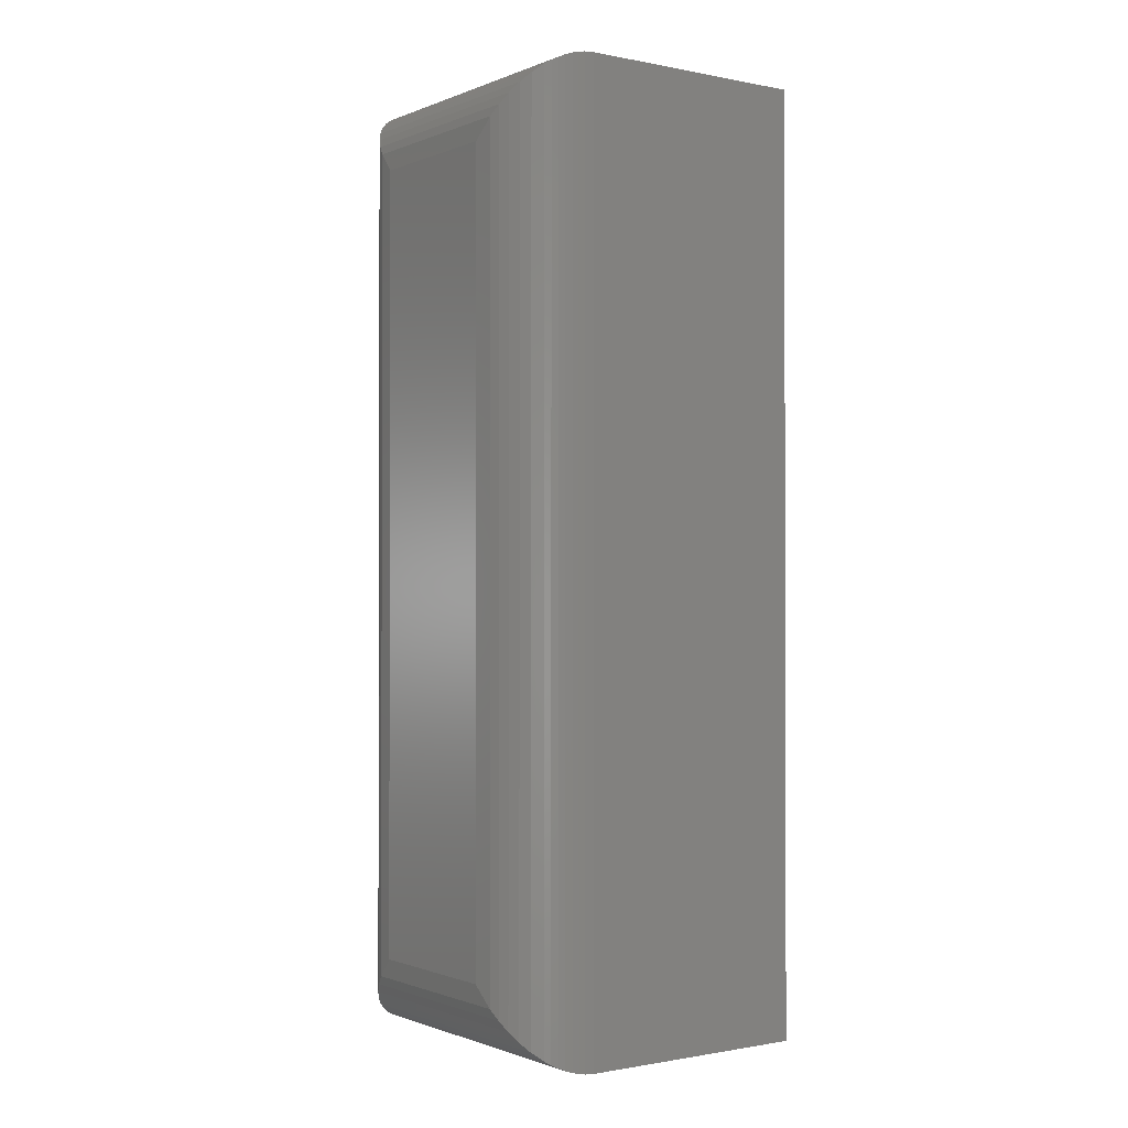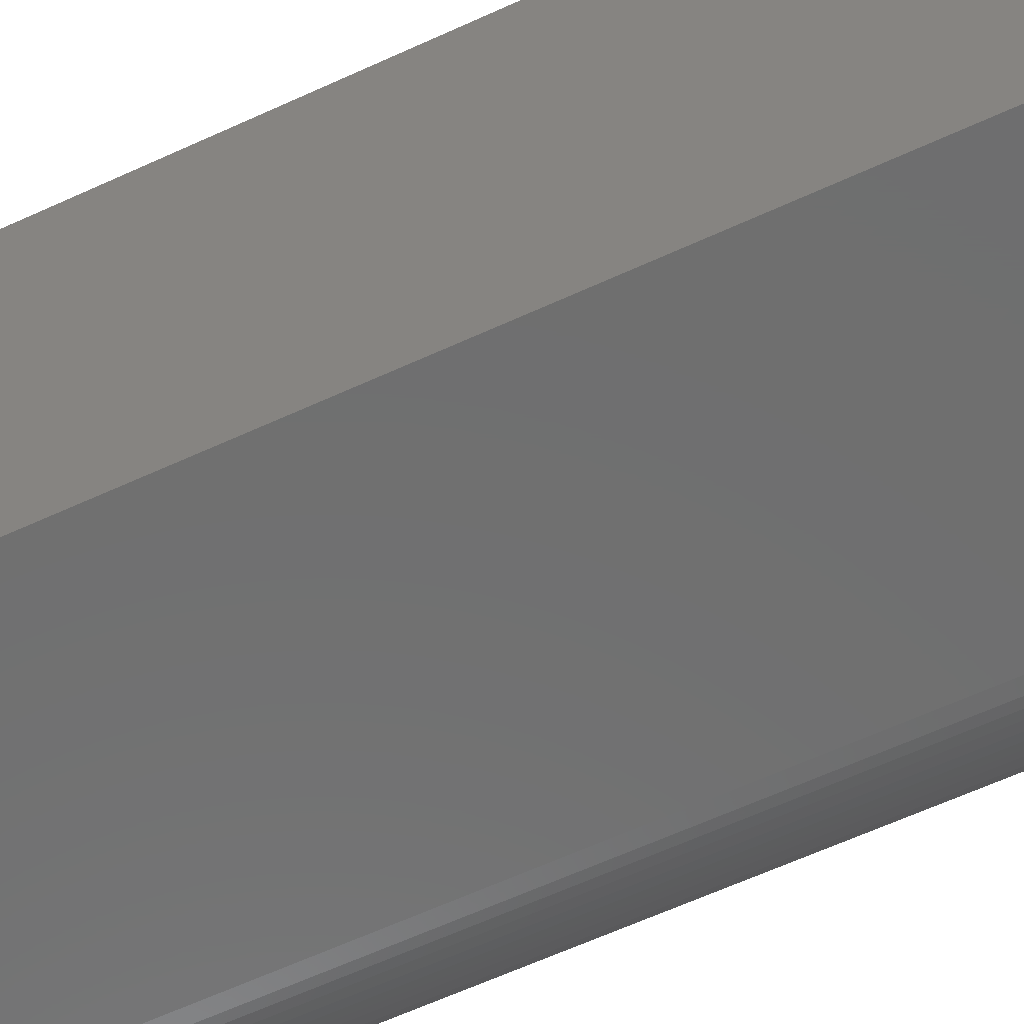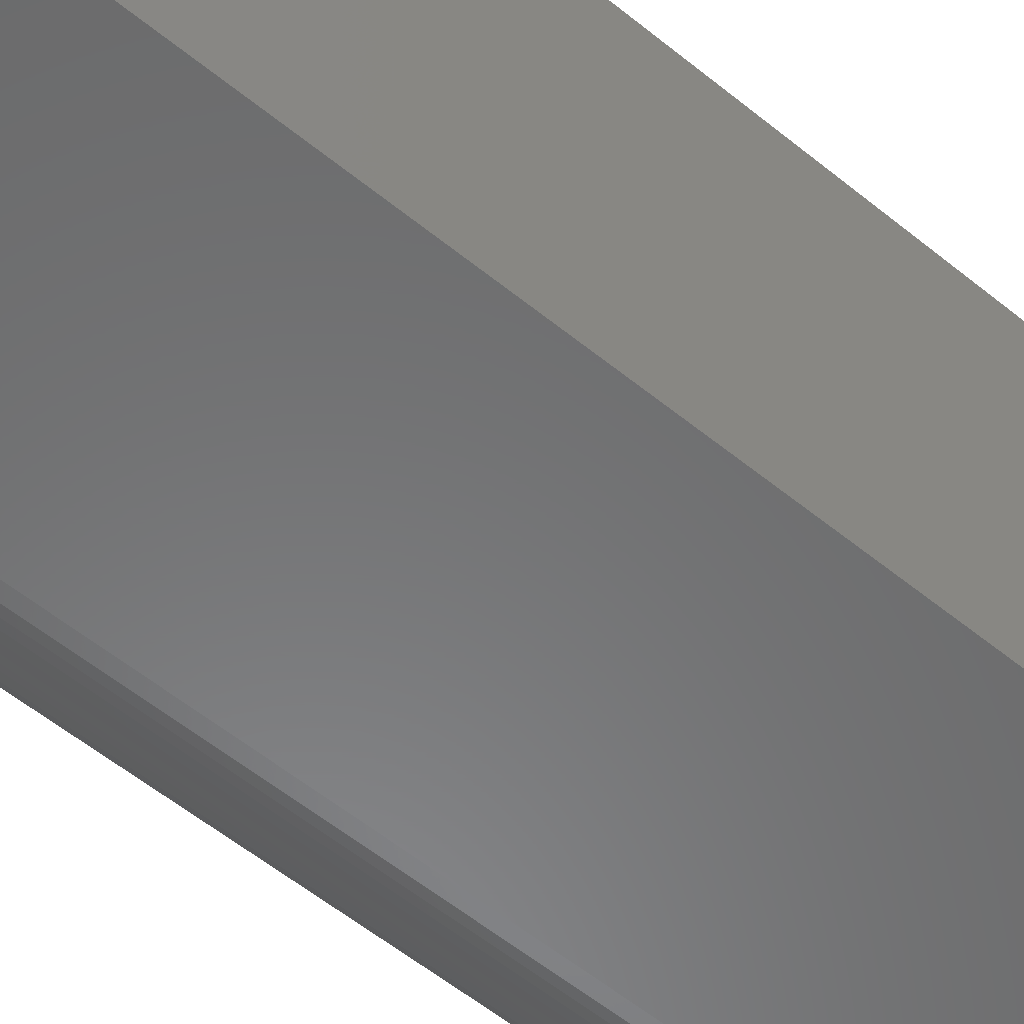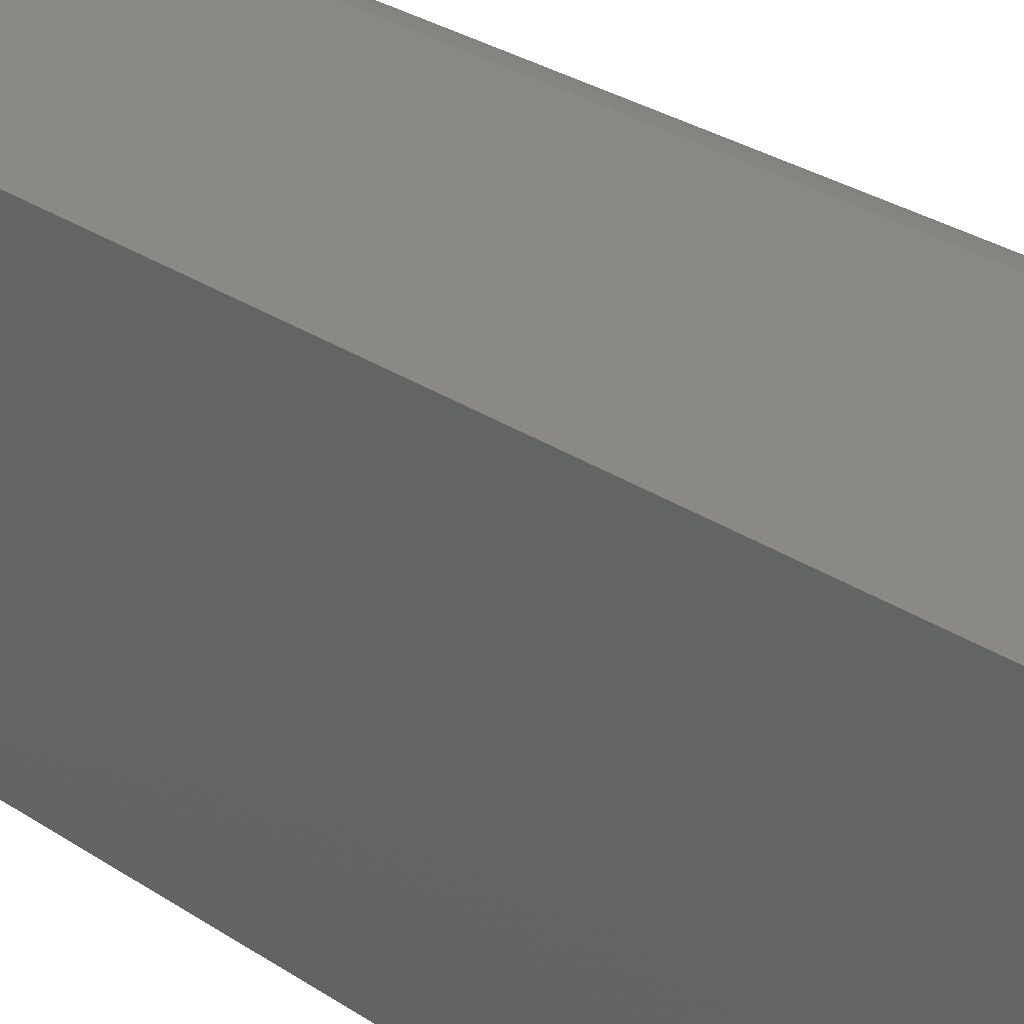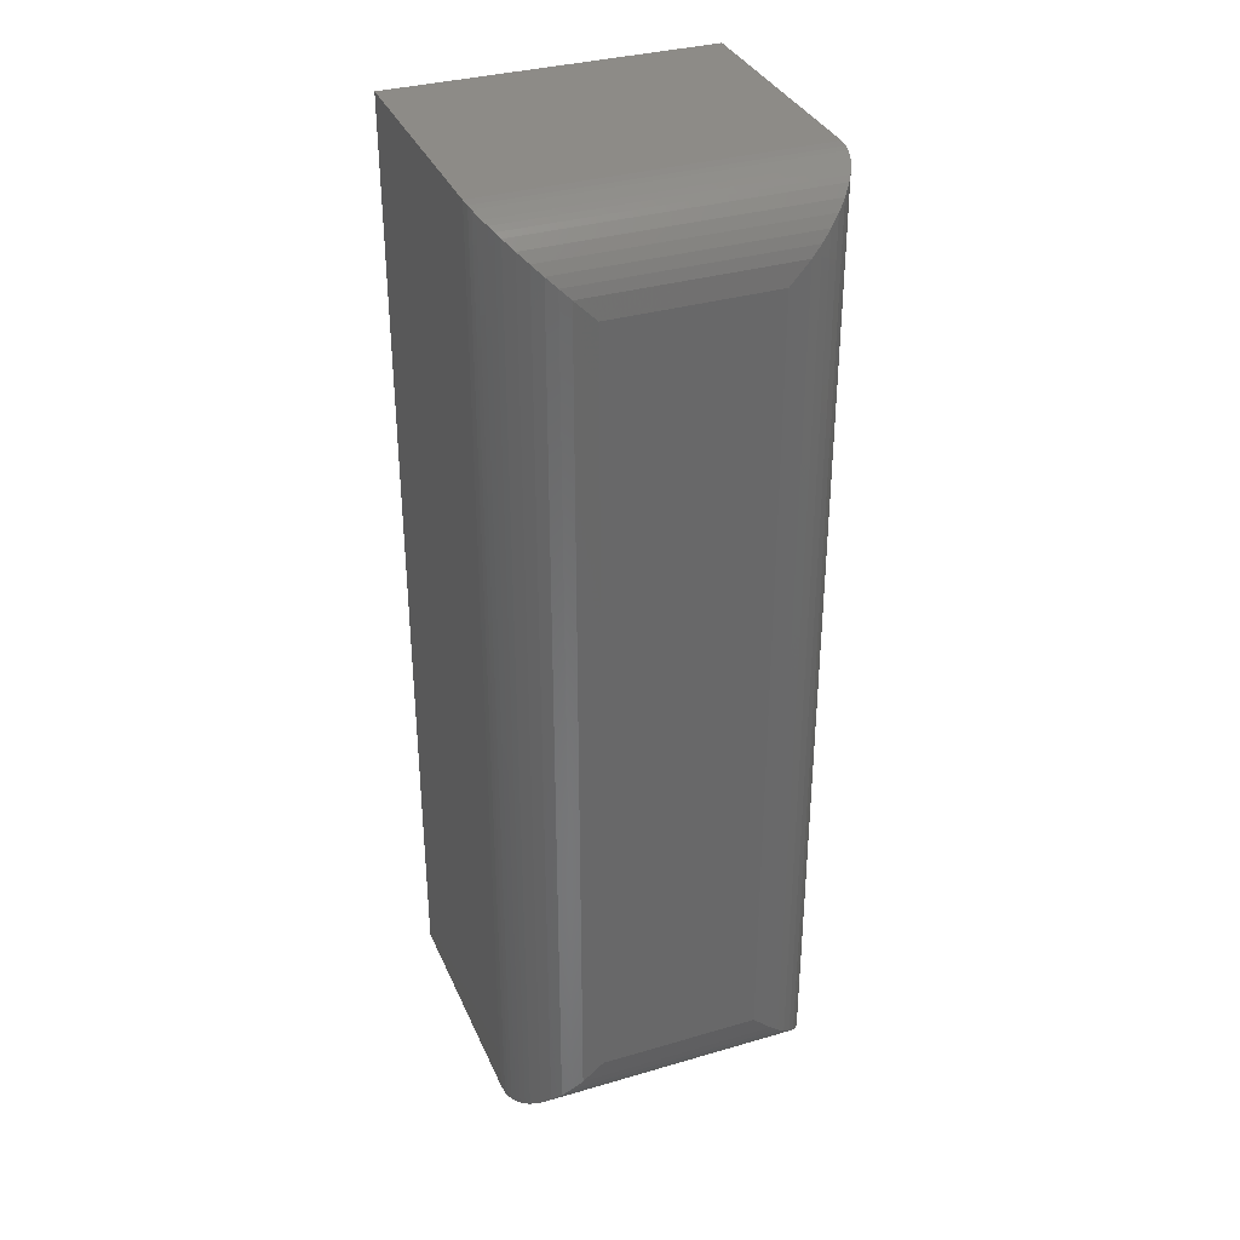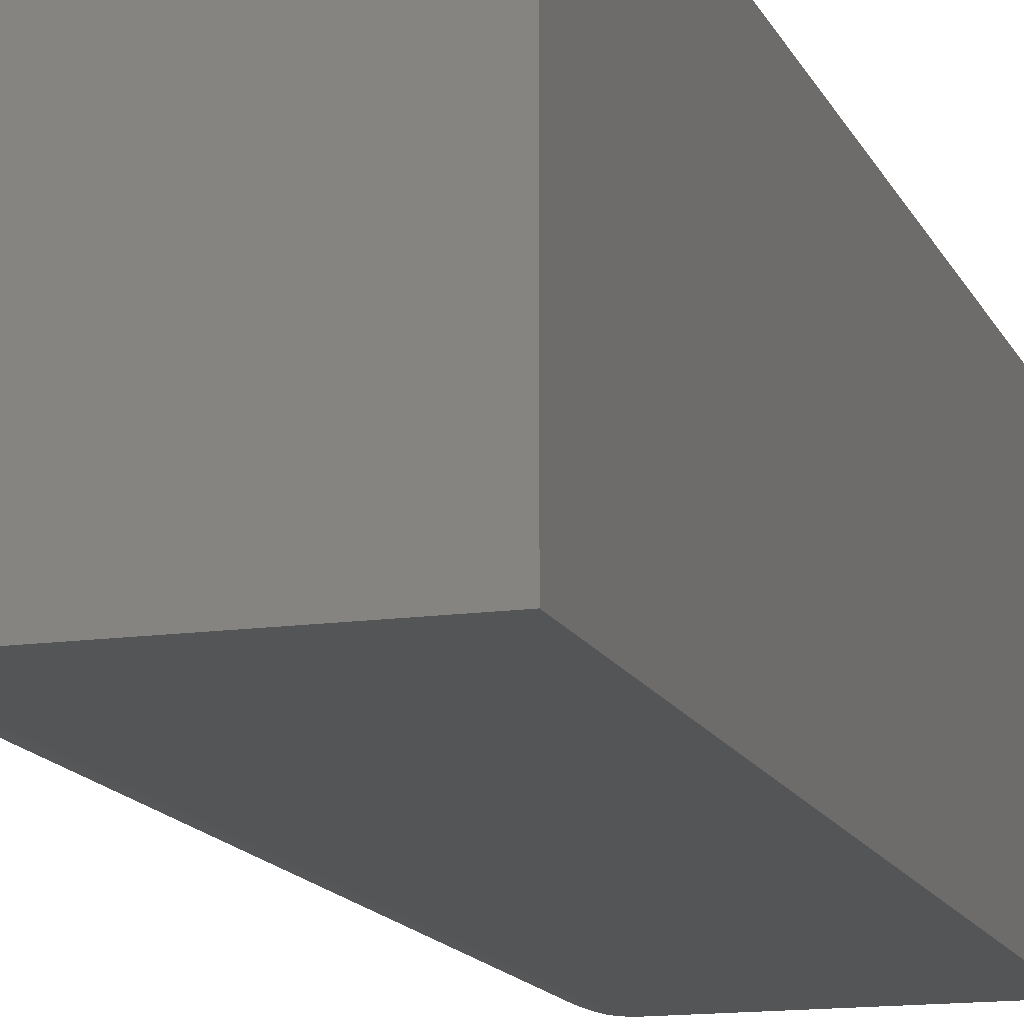
<metadata>
{"format":"stl","ext":"stl","renderer":"f3d","projection":"perspective","resolution":1024,"background":"white","views":[{"elev":-1.0,"azim":144.4,"up":"+Y"},{"elev":-60.7,"azim":-64.6,"up":"+Z"},{"elev":-56.2,"azim":-130.6,"up":"+Z"},{"elev":28.3,"azim":-44.5,"up":"+Z"},{"elev":34.6,"azim":68.6,"up":"+Y"},{"elev":-14.1,"azim":-162.6,"up":"+Z"}]}
</metadata>
<code>
# stl→obj: 60 verts, 116 faces
v 0 -0.75 0
v 0.1875 -0.75 -1.148e-17
v 1.531e-17 -0.75 0.25
v 0.1875 -0.75 0.25
v 0 0 0
v 1.531e-17 0 0.25
v 0.1875 0 -4.542e-18
v 0.1875 0 0.25
v 0.25 -0.0625 0.0625
v 0.25 -0.0625 0.1875
v 0.25 -0.6875 0.0625
v 0.25 -0.6875 0.1875
v 0.248 -0.04663 0.2034
v 0.248 -0.7034 0.2034
v 0.2002 -0.00131 0.2487
v 0.2051 -0.7475 0.2475
v 0.2051 -0.002521 0.2475
v 0.2102 -0.7457 0.2457
v 0.2102 -0.004258 0.2457
v 0.215 -0.7436 0.2436
v 0.215 -0.006376 0.2436
v 0.2195 -0.7412 0.2412
v 0.2195 -0.008829 0.2412
v 0.2237 -0.7384 0.2384
v 0.2237 -0.01156 0.2384
v 0.2311 -0.7323 0.2323
v 0.2311 -0.01768 0.2323
v 0.237 -0.7257 0.2257
v 0.237 -0.02434 0.2257
v 0.2418 -0.7185 0.2185
v 0.2418 -0.03148 0.2185
v 0.2454 -0.7111 0.2111
v 0.2454 -0.03895 0.2111
v 0.1952 -0.0004794 0.2495
v 0.1952 -0.7495 0.2495
v 0.2002 -0.7487 0.2487
v 0.248 -0.04663 0.04663
v 0.2002 -0.00131 0.00131
v 0.2051 -0.002521 0.002521
v 0.2102 -0.004258 0.004258
v 0.215 -0.006379 0.006376
v 0.2195 -0.008833 0.008829
v 0.2237 -0.01157 0.01156
v 0.2311 -0.01768 0.01768
v 0.237 -0.02434 0.02434
v 0.2418 -0.03148 0.03148
v 0.2454 -0.03895 0.03895
v 0.1952 -0.0004794 0.0004794
v 0.248 -0.7034 0.04663
v 0.2454 -0.7111 0.03895
v 0.2418 -0.7185 0.03148
v 0.237 -0.7257 0.02434
v 0.2311 -0.7323 0.01768
v 0.2237 -0.7384 0.01157
v 0.2195 -0.7412 0.008833
v 0.215 -0.7436 0.006379
v 0.2102 -0.7457 0.004258
v 0.2051 -0.7475 0.002521
v 0.2002 -0.7487 0.00131
v 0.1952 -0.7495 0.0004794
f 1 2 3
f 3 2 4
f 5 6 7
f 7 6 8
f 8 6 4
f 4 6 3
f 9 10 11
f 11 10 12
f 5 7 1
f 1 7 2
f 12 13 14
f 12 10 13
f 15 16 17
f 17 16 18
f 17 18 19
f 19 18 20
f 19 20 21
f 21 20 22
f 21 22 23
f 23 22 24
f 23 24 25
f 25 24 26
f 25 26 27
f 27 26 28
f 27 28 29
f 29 28 30
f 29 30 31
f 31 30 32
f 31 32 33
f 33 32 14
f 33 14 13
f 8 4 34
f 34 4 35
f 34 35 15
f 15 35 36
f 15 36 16
f 10 37 13
f 10 9 37
f 38 17 39
f 39 17 19
f 39 19 40
f 40 19 21
f 40 21 41
f 41 21 23
f 41 23 42
f 42 23 25
f 42 25 43
f 43 25 27
f 43 27 44
f 44 27 29
f 44 29 45
f 45 29 31
f 45 31 46
f 46 31 33
f 46 33 47
f 47 33 13
f 47 13 37
f 7 8 48
f 48 8 34
f 48 34 38
f 38 34 15
f 38 15 17
f 9 49 37
f 9 11 49
f 37 49 50
f 37 50 47
f 47 50 51
f 47 51 46
f 46 51 52
f 46 52 45
f 45 52 53
f 45 53 44
f 44 53 54
f 44 54 43
f 43 54 55
f 43 55 42
f 42 55 56
f 42 56 41
f 41 56 57
f 41 57 40
f 40 57 58
f 40 58 39
f 39 58 59
f 2 7 60
f 60 7 48
f 60 48 59
f 59 48 38
f 59 38 39
f 11 14 49
f 11 12 14
f 49 14 32
f 49 32 50
f 50 32 30
f 50 30 51
f 51 30 28
f 51 28 52
f 52 28 26
f 52 26 53
f 53 26 24
f 53 24 54
f 54 24 22
f 54 22 55
f 55 22 20
f 55 20 56
f 56 20 18
f 56 18 57
f 57 18 16
f 57 16 58
f 58 16 36
f 4 2 35
f 35 2 60
f 35 60 36
f 36 60 59
f 36 59 58
f 6 5 3
f 3 5 1

</code>
